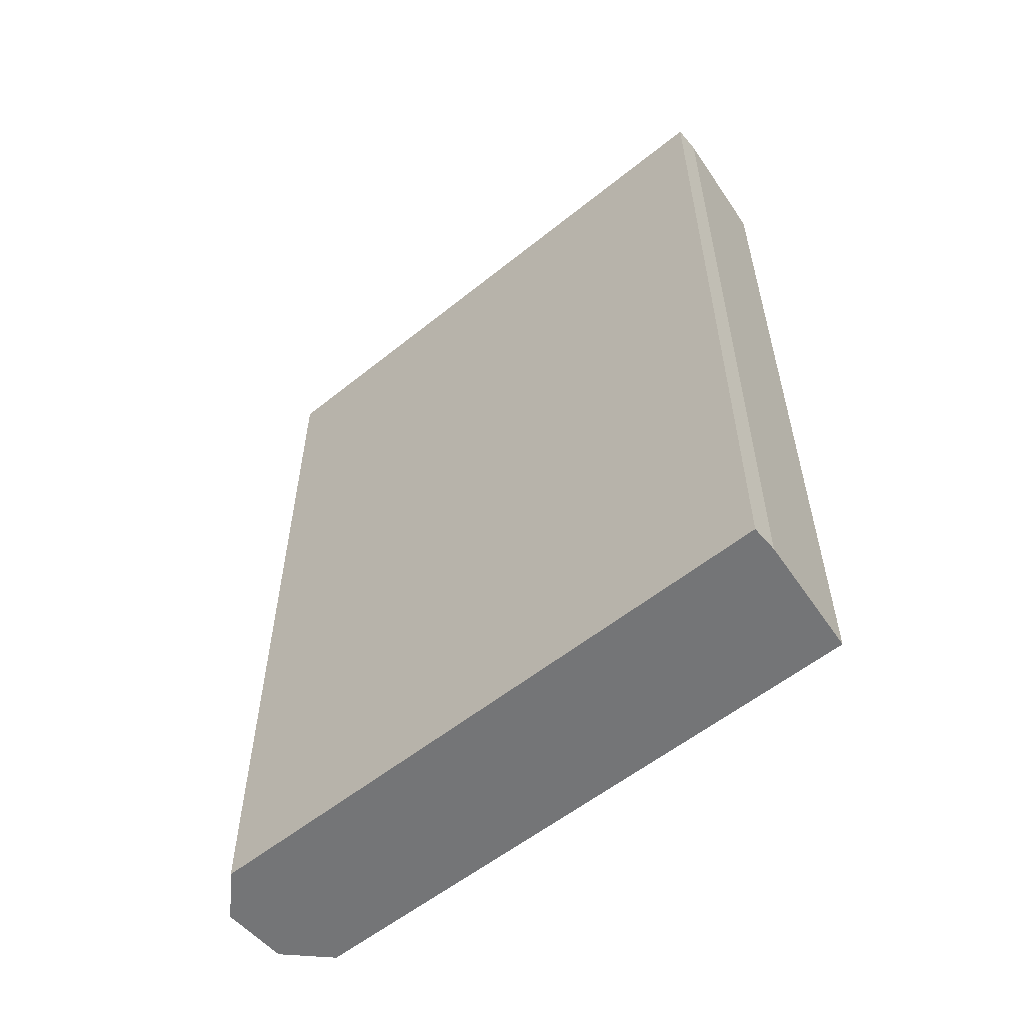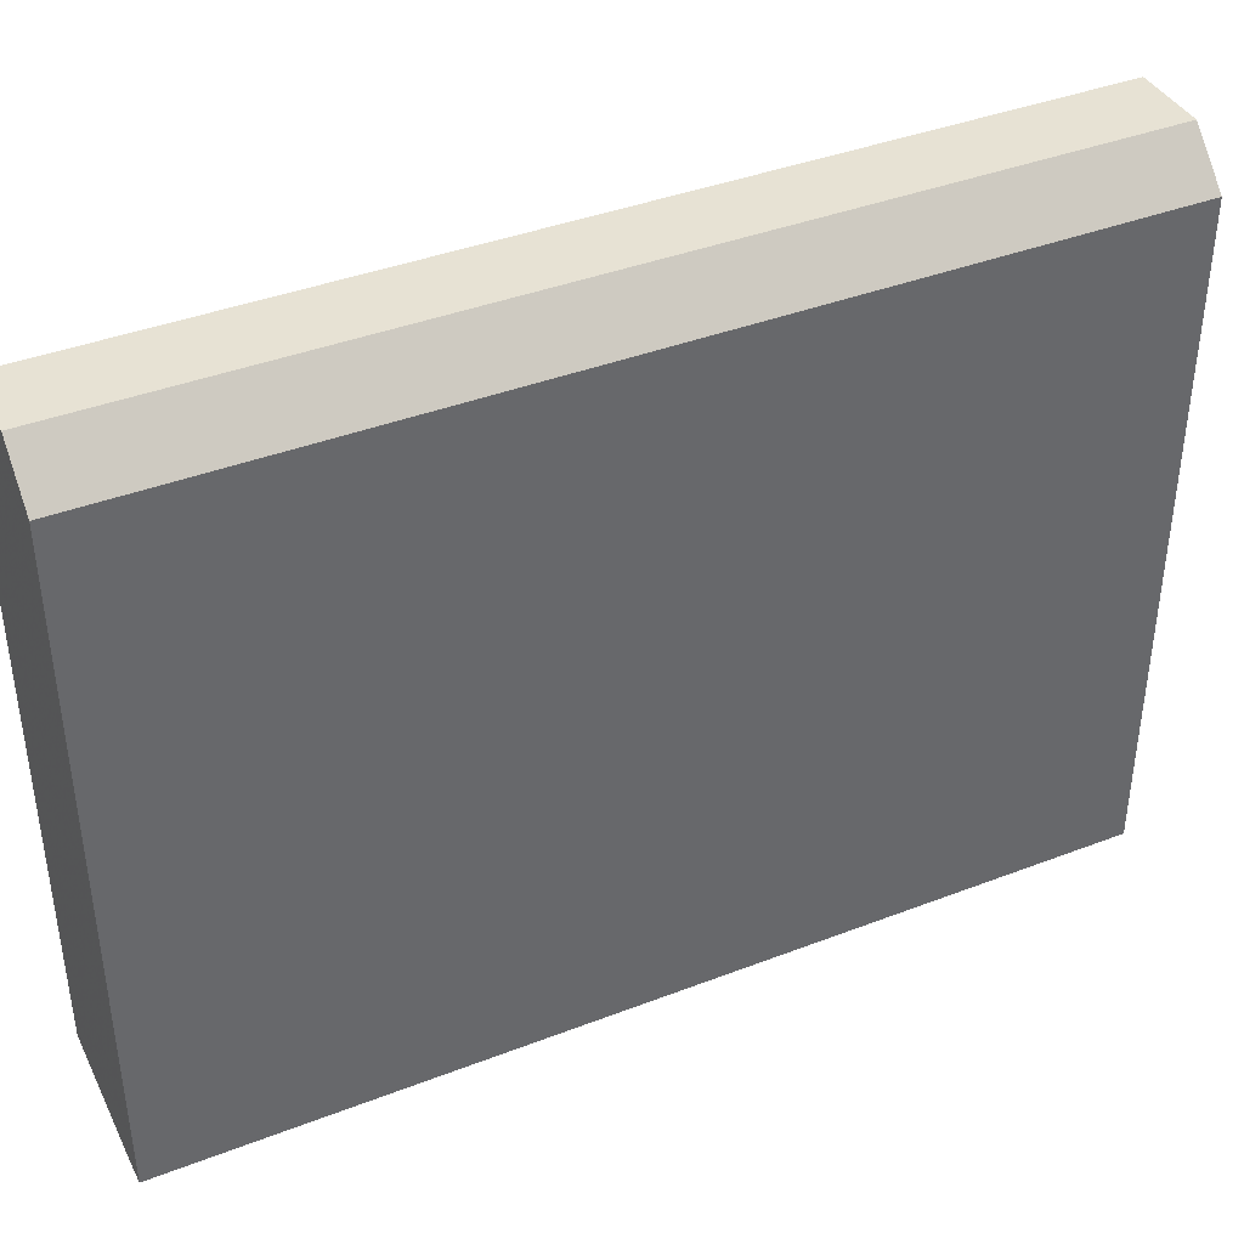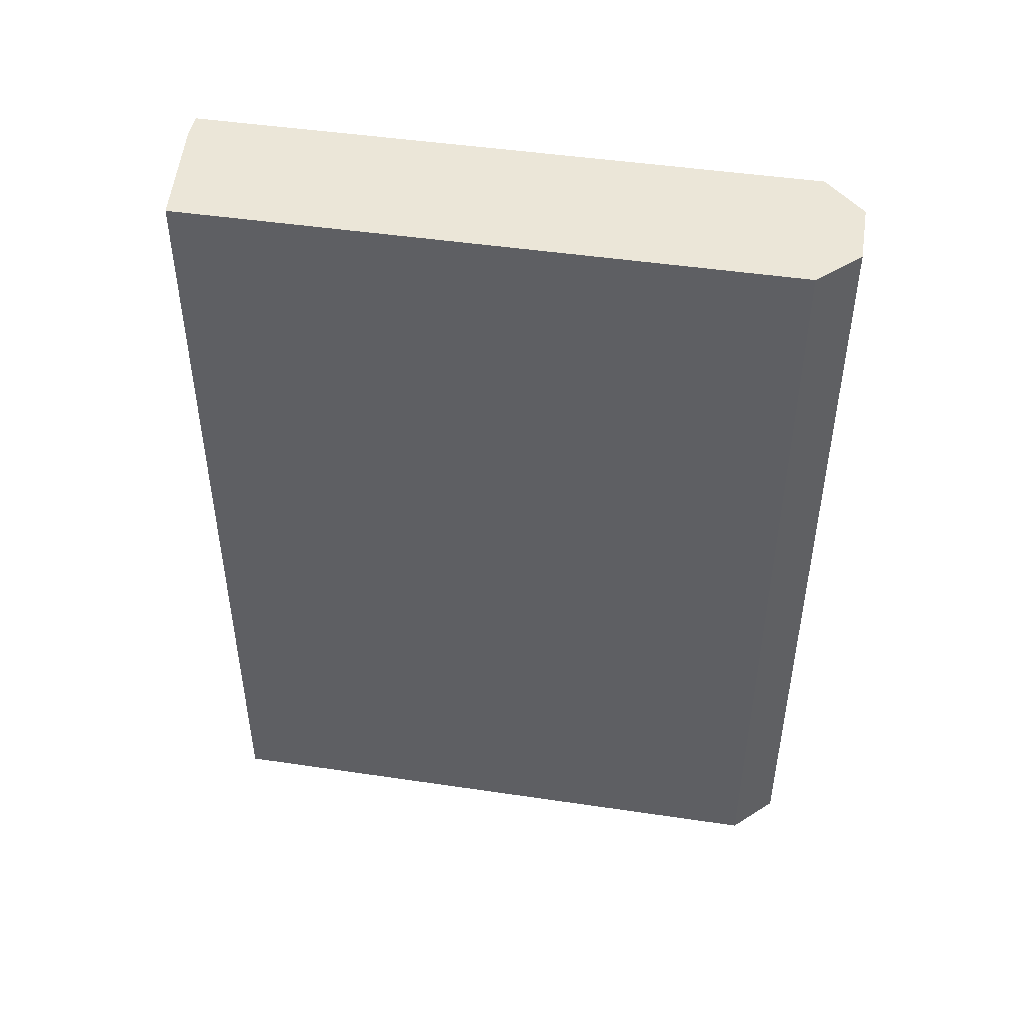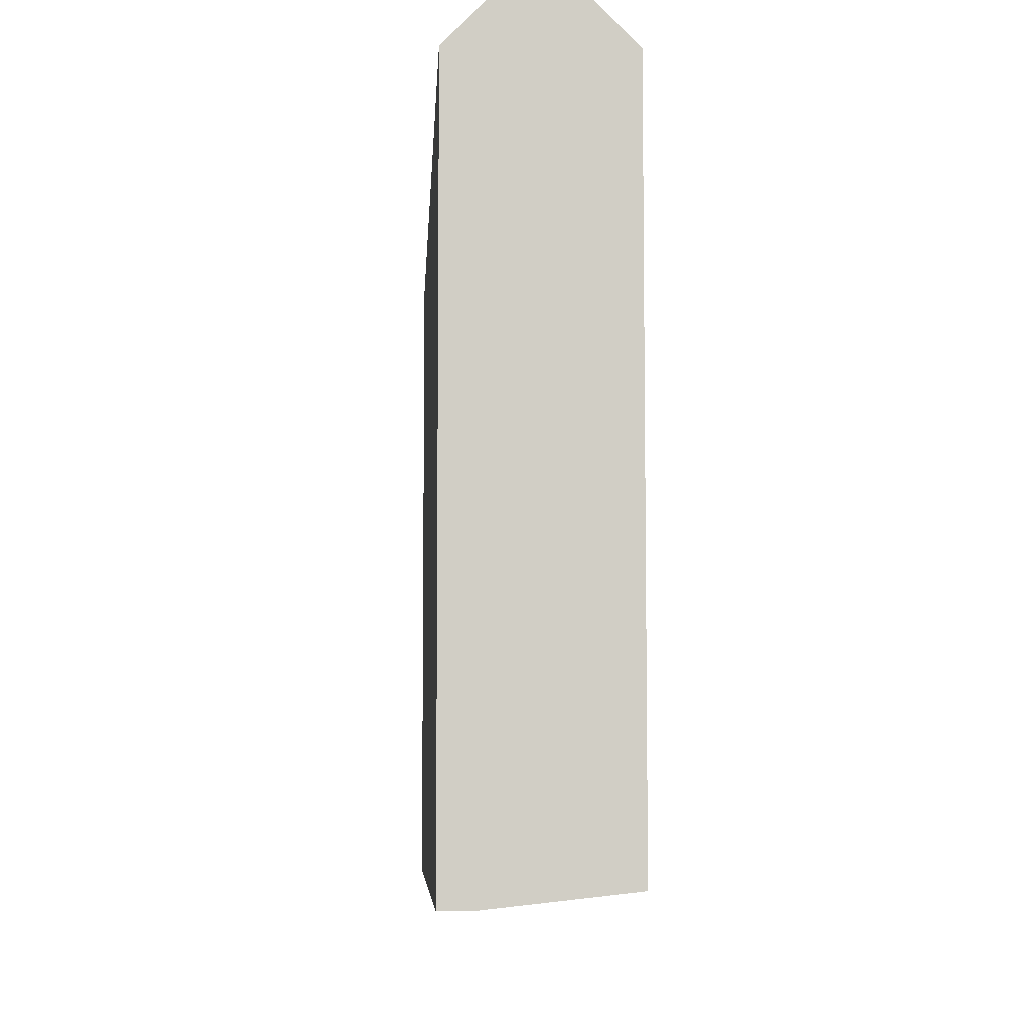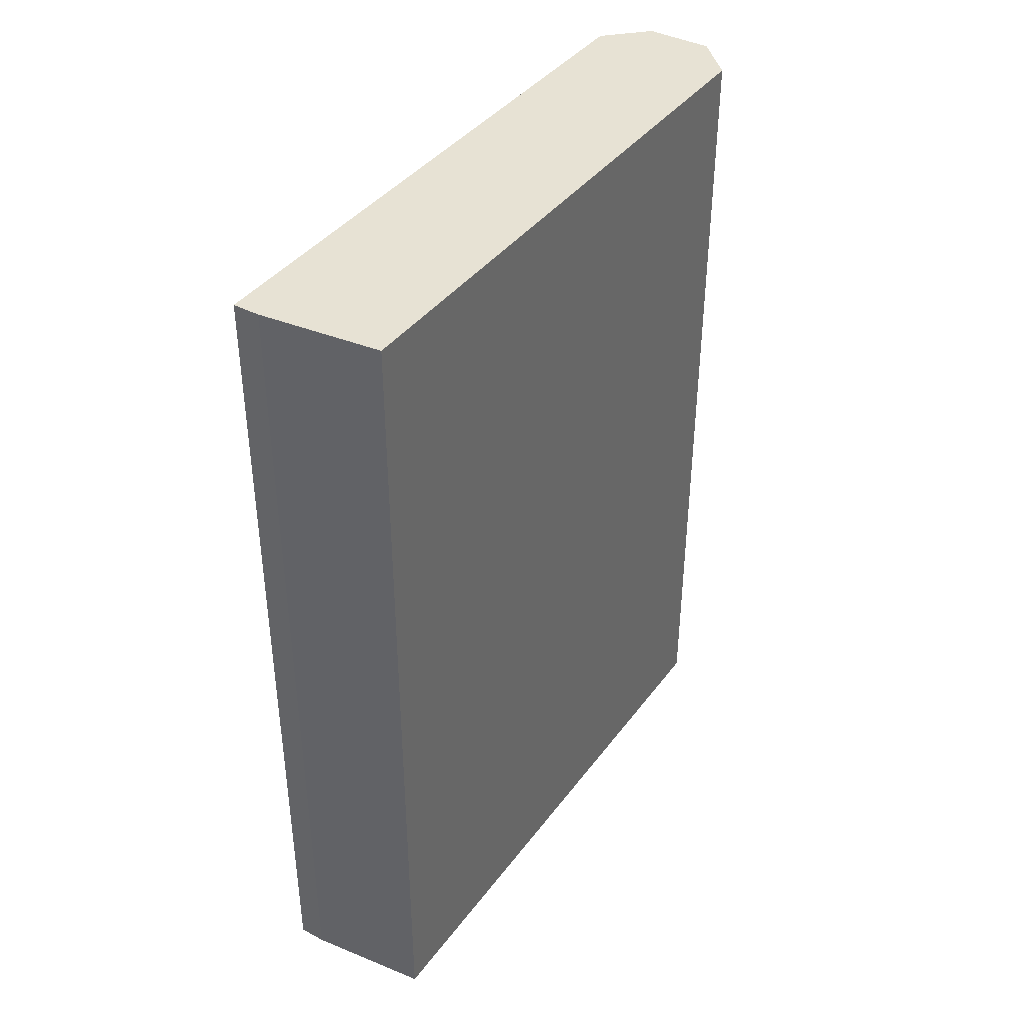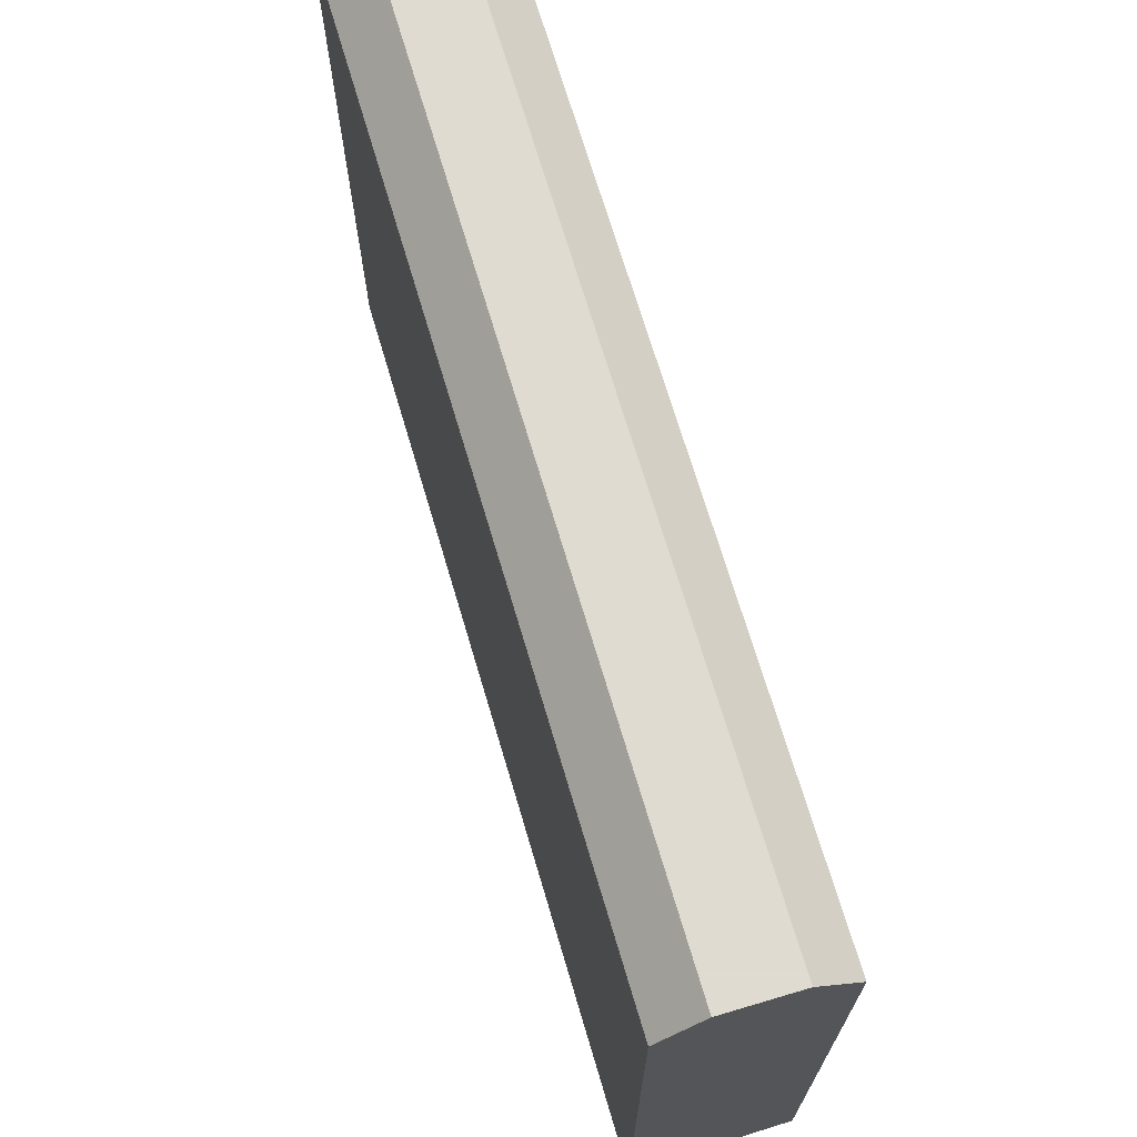
<metadata>
{"format":"obj","ext":"obj","renderer":"f3d","projection":"perspective","resolution":1024,"background":"white","views":[{"elev":-56.4,"azim":-49.9,"up":"+Z"},{"elev":39.8,"azim":-115.5,"up":"+Y"},{"elev":46.5,"azim":99.6,"up":"+Z"},{"elev":-6.7,"azim":-2.8,"up":"+Y"},{"elev":39.8,"azim":32.9,"up":"+Z"},{"elev":69.8,"azim":-16.5,"up":"+Y"}]}
</metadata>
<code>
v -0.003374 -0.02296 0.03001
v -0.003374 -0.02296 -0.03001
v 0.002251 0.02298 0.03001
v 0.002251 0.02298 -0.03001
v -0.002436 0.02298 0.03001
v -0.002436 0.02298 -0.03001
v 0.003189 0.02205 0.03001
v -0.005251 -0.02296 0.03001
v -0.005251 -0.02296 -0.03001
v -0.005251 0.02017 0.03001
v -0.005251 0.02017 -0.03001
v 0.005066 0.02017 0.03001
v 0.005066 0.02017 -0.03001
v 0.005066 -0.02203 0.03001
v 0.005066 -0.02203 -0.03001
f 8 2 1
f 2 14 1
f 14 8 1
f 8 9 2
f 9 15 2
f 15 14 2
f 4 5 3
f 7 4 3
f 5 7 3
f 6 5 4
f 13 6 4
f 7 13 4
f 6 10 5
f 10 7 5
f 11 10 6
f 13 11 6
f 8 7 10
f 7 8 14
f 13 7 12
f 7 14 12
f 11 9 8
f 11 8 10
f 9 11 15
f 15 11 13
f 14 13 12
f 14 15 13

</code>
